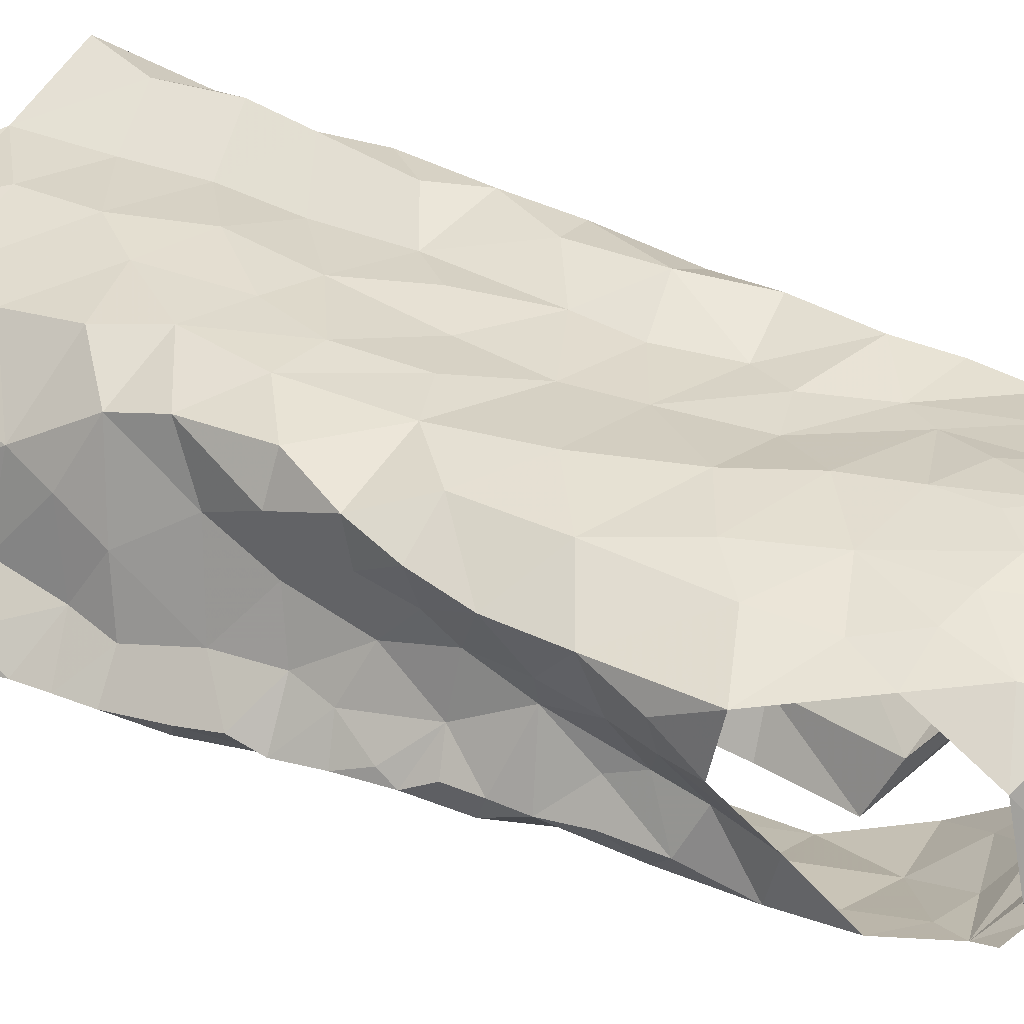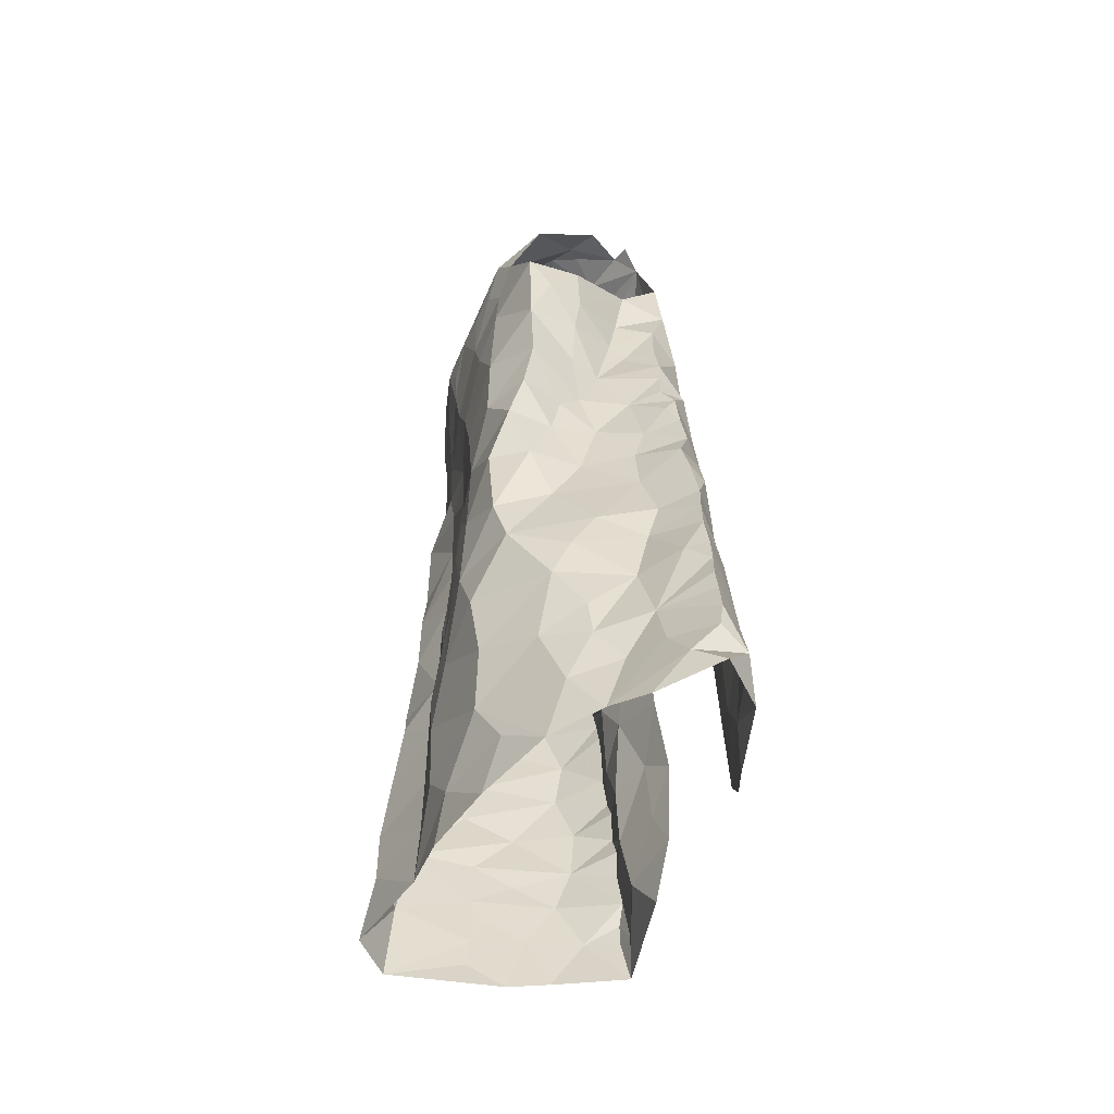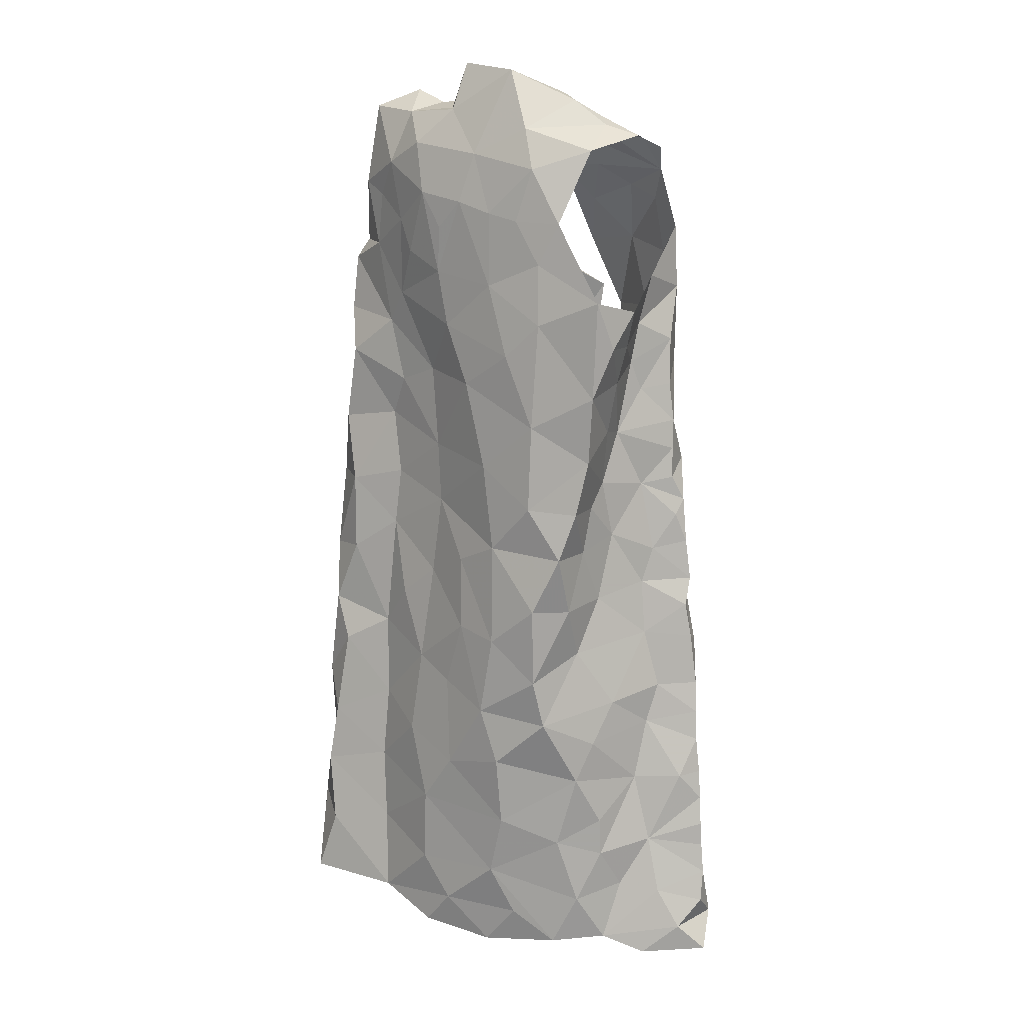
<metadata>
{"format":"obj","ext":"obj","renderer":"f3d","projection":"perspective","resolution":1024,"background":"white","views":[{"elev":37.7,"azim":117.8,"up":"+Z"},{"elev":-59.0,"azim":72.6,"up":"+Y"},{"elev":8.1,"azim":43.4,"up":"+Y"}]}
</metadata>
<code>
v -0.4082 0.04752 -1.263
v -0.4086 0.08681 -1.255
v -0.3969 0.1261 -1.254
v -0.3977 0.1613 -1.25
v -0.3897 0.1837 -1.248
v -0.39 0.2485 -1.241
v -0.3665 0.2654 -1.232
v -0.3765 0.4245 -1.22
v -0.365 0.5249 -1.206
v -0.244 0.5154 -1.248
v -0.2511 0.381 -1.238
v -0.3118 0.03255 -1.251
v -0.2726 0.251 -1.246
v -0.2342 0.6651 -1.263
v -0.3597 0.6732 -1.165
v -0.3383 0.6802 -1.181
v -0.2907 0.08929 -1.257
v -0.2489 0.4426 -1.237
v -0.2709 0.5077 -1.219
v -0.3491 0.5646 -1.202
v -0.3923 0.08097 -1.258
v -0.3104 0.6765 -1.183
v -0.2799 0.1738 -1.258
v -0.3088 0.2056 -1.247
v -0.2643 0.3092 -1.239
v -0.3269 0.4063 -1.212
v -0.2475 0.5947 -1.263
v -0.2691 0.5921 -1.227
v -0.243 0.6851 -1.219
v -0.3464 0.6219 -1.193
v -0.3437 0.08587 -1.243
v -0.3078 0.1355 -1.251
v -0.3463 0.2083 -1.233
v -0.353 0.152 -1.237
v -0.3236 0.2793 -1.23
v -0.2858 0.3559 -1.227
v -0.2827 0.4224 -1.222
v -0.3063 0.5577 -1.2
v -0.3413 0.3204 -1.221
v -0.3239 0.4855 -1.204
v -0.283 0.6438 -1.199
v -0.06848 0.6438 -1.113
v -0.08293 0.6109 -1.12
v -0.09246 0.5768 -1.118
v -0.1049 0.5297 -1.119
v -0.1177 0.4565 -1.111
v -0.127 0.365 -1.132
v -0.1231 0.2221 -1.122
v -0.126 0.1411 -1.136
v -0.1019 0.001181 -1.175
v -0.05877 0.00405 -1.219
v -0.07418 0.02843 -1.197
v -0.06194 0.05416 -1.217
v -0.06434 0.1103 -1.22
v -0.07016 0.2187 -1.217
v -0.07293 0.2758 -1.219
v -0.07875 0.3548 -1.208
v -0.08454 0.4592 -1.21
v -0.1083 0.5679 -1.171
v -0.1213 0.4273 -1.146
v -0.1101 0.5949 -1.159
v -0.1018 0.4112 -1.185
v -0.1334 0.01631 -1.151
v -0.09209 0.0646 -1.186
v -0.1286 0.1057 -1.14
v -0.1068 0.2372 -1.183
v -0.09887 0.274 -1.191
v -0.1092 0.3786 -1.177
v -0.107 0.3278 -1.179
v -0.109 0.4754 -1.174
v -0.1201 0.4792 -1.13
v -0.1163 0.5268 -1.146
v -0.1228 0.07121 -1.164
v -0.1133 0.1806 -1.174
v -0.07815 0.1822 -1.202
v -0.1025 0.117 -1.183
v -0.1153 0.2618 -1.142
v -0.3428 0.672 -1.102
v -0.3663 0.641 -1.1
v -0.3694 0.6189 -1.108
v -0.4 0.5256 -1.129
v -0.424 0.4713 -1.151
v -0.4308 0.3893 -1.154
v -0.4337 0.3429 -1.153
v -0.4496 0.1462 -1.133
v -0.4476 0.1227 -1.147
v -0.4061 0.107 -1.253
v -0.3966 0.2083 -1.246
v -0.3834 0.2286 -1.242
v -0.3892 0.281 -1.237
v -0.3822 0.31 -1.234
v -0.3801 0.332 -1.231
v -0.3822 0.3528 -1.23
v -0.3833 0.3711 -1.227
v -0.3773 0.3908 -1.223
v -0.3594 0.4511 -1.214
v -0.3613 0.4816 -1.212
v -0.3794 0.4943 -1.207
v -0.368 0.5665 -1.195
v -0.372 0.5991 -1.178
v -0.3504 0.6736 -1.13
v -0.3913 0.4715 -1.194
v -0.3474 0.6589 -1.117
v -0.4453 0.04554 -1.166
v -0.4395 0.09733 -1.181
v -0.4222 0.1805 -1.216
v -0.3945 0.5037 -1.152
v -0.3885 0.5531 -1.16
v -0.4351 0.04892 -1.201
v -0.4215 0.2755 -1.201
v -0.4381 0.2255 -1.167
v -0.4146 0.3195 -1.205
v -0.3776 0.57 -1.13
v -0.4248 0.4274 -1.163
v -0.418 0.3686 -1.189
v -0.4241 0.09438 -1.228
v -0.4171 0.2281 -1.217
v -0.3972 0.416 -1.208
v -0.43 0.1393 -1.204
v -0.3608 0.6216 -1.135
v -0.06991 0.03624 -1.241
v -0.06238 0.08295 -1.221
v -0.06426 0.1323 -1.219
v -0.0666 0.1588 -1.22
v -0.06812 0.1857 -1.22
v -0.07116 0.2464 -1.217
v -0.07558 0.3233 -1.213
v -0.08009 0.3805 -1.216
v -0.08238 0.4175 -1.212
v -0.08715 0.4441 -1.202
v -0.09007 0.4813 -1.199
v -0.09039 0.5093 -1.199
v -0.09043 0.5369 -1.2
v -0.1054 0.6312 -1.164
v -0.08693 0.6368 -1.139
v -0.3717 0.622 -1.167
v -0.1724 0.8079 -1.168
v -0.08748 0.7963 -1.174
v -0.1192 0.7509 -1.204
v -0.1777 0.8233 -1.149
v -0.1571 0.8466 -1.116
v -0.1248 0.8245 -1.132
v -0.08634 0.8058 -1.138
v -0.1057 0.8056 -1.168
v -0.1002 0.7768 -1.189
v -0.1475 0.8152 -1.155
v -0.1616 -0.008387 -1.262
v -0.1775 0.01754 -1.265
v -0.2176 0.5304 -1.271
v -0.2208 0.7839 -1.184
v -0.09201 0.001976 -1.252
v -0.185 0.115 -1.266
v -0.09372 0.6766 -1.169
v -0.1472 -0.006009 -1.259
v -0.2346 0.712 -1.246
v -0.0948 0.7232 -1.205
v -0.09778 0.6661 -1.212
v -0.1976 0.2706 -1.266
v -0.1902 0.1925 -1.268
v -0.2122 0.432 -1.269
v -0.1506 0.07811 -1.257
v -0.1428 0.1284 -1.253
v -0.1495 0.7641 -1.204
v -0.154 0.245 -1.252
v -0.1635 0.2976 -1.253
v -0.1072 0.2593 -1.243
v -0.08425 0.316 -1.23
v -0.1097 0.4324 -1.235
v -0.09314 0.5723 -1.197
v -0.1876 0.6088 -1.253
v -0.2172 0.6463 -1.27
v -0.1754 0.7139 -1.237
v -0.2041 0.7516 -1.213
v -0.1753 0.7834 -1.184
v -0.1254 0.3255 -1.243
v -0.09847 0.2061 -1.244
v -0.1043 0.3801 -1.236
v -0.1369 0.4821 -1.239
v -0.1326 0.03833 -1.255
v -0.1475 0.1806 -1.253
v -0.1627 0.3847 -1.249
v -0.1727 0.5603 -1.246
v -0.1002 0.4982 -1.226
v -0.2002 0.3403 -1.264
v -0.0902 0.1006 -1.247
v -0.1208 0.5362 -1.233
v -0.1871 0.4913 -1.254
v -0.09389 0.6158 -1.199
v -0.1702 0.4373 -1.249
v -0.1224 0.7 -1.221
v -0.1551 0.6456 -1.237
v -0.0952 0.1589 -1.245
v -0.1118 0.5957 -1.227
v -0.3361 0.7281 -1.2
v -0.3825 0.7692 -1.138
v -0.3528 0.7383 -1.187
v -0.3257 0.7222 -1.208
v -0.351 0.7264 -1.16
v -0.3215 0.7833 -1.159
v -0.3351 0.8588 -1.097
v -0.3669 0.7955 -1.089
v -0.3406 0.8224 -1.129
v -0.3152 0.7414 -1.165
v -0.2878 0.751 -1.138
v -0.3138 0.7344 -1.179
v -0.2929 0.7061 -1.174
v -0.2686 0.7555 -1.035
v -0.2482 0.7222 -1.038
v -0.1553 0.7265 -1.046
v -0.1122 0.7237 -1.057
v -0.369 0.7685 -1.057
v -0.2878 0.8475 -1.131
v -0.3446 0.7554 -1.054
v -0.3582 0.8423 -1.063
v -0.3171 0.8464 -1.113
v -0.3215 0.7859 -1.044
v -0.1126 0.8161 -1.122
v -0.3074 0.8341 -1.059
v -0.1862 0.7342 -1.041
v -0.09519 0.79 -1.082
v -0.2459 0.8774 -1.074
v -0.1391 0.7736 -1.05
v -0.1557 0.8116 -1.059
v -0.2216 0.7454 -1.038
v -0.2798 0.8026 -1.039
v -0.2472 0.833 -1.056
v -0.2084 0.7899 -1.045
v -0.1867 0.8673 -1.073
v -0.1397 0.8392 -1.11
v -0.2769 0.8375 -1.085
v -0.4643 0.04813 -1.067
v -0.4529 0.06943 -1.133
v -0.3106 0.73 -1.047
v -0.2673 0.04705 -1.064
v -0.4013 0.6939 -1.072
v -0.2313 0.007207 -1.084
v -0.1453 0.0584 -1.124
v -0.07074 0.6096 -1.087
v -0.1329 0.6865 -1.052
v -0.4399 0.1649 -1.169
v -0.4357 0.04931 -1.039
v -0.2959 0.6997 -1.045
v -0.1535 0.1195 -1.103
v -0.1327 0.3132 -1.109
v -0.3853 0.5848 -1.111
v -0.2978 0.01669 -1.065
v -0.1217 0.414 -1.104
v -0.1028 0.4547 -1.072
v -0.1878 0.6672 -1.043
v -0.144 0.2454 -1.072
v -0.1916 0.2042 -1.056
v -0.133 0.1855 -1.108
v -0.3562 0.04016 -1.064
v -0.4256 0.4748 -1.074
v -0.1223 0.3586 -1.084
v -0.4512 0.09781 -1.136
v -0.4269 0.3973 -1.064
v -0.1665 0.6014 -1.043
v -0.1946 0.142 -1.067
v -0.2133 0.08678 -1.071
v -0.1695 0.01166 -1.115
v -0.1994 0.04214 -1.089
v -0.08223 0.5643 -1.071
v -0.4423 0.3517 -1.099
v -0.4096 0.6137 -1.099
v -0.4172 0.5761 -1.079
v -0.4464 0.2528 -1.123
v -0.4256 0.536 -1.115
v -0.4075 0.5312 -1.061
v -0.2058 0.2545 -1.049
v -0.1301 0.6309 -1.049
v -0.3565 0.7075 -1.059
v -0.3432 0.631 -1.063
v -0.3211 0.6588 -1.057
v -0.2937 0.08663 -1.057
v -0.07212 0.6523 -1.066
v -0.4415 0.2969 -1.134
v -0.4431 0.3018 -1.084
v -0.4366 0.2619 -1.06
v -0.4014 0.2997 -1.052
v -0.1462 0.2888 -1.06
v -0.1895 0.3257 -1.048
v -0.253 0.6801 -1.041
v -0.09199 0.5036 -1.077
v -0.1984 0.4954 -1.046
v -0.1426 0.458 -1.049
v -0.1377 0.5358 -1.048
v -0.458 0.1237 -1.07
v -0.364 0.1801 -1.067
v -0.4227 0.1682 -1.044
v -0.4156 0.105 -1.043
v -0.3602 0.1149 -1.066
v -0.2878 0.1526 -1.053
v -0.4478 0.1901 -1.134
v -0.4354 0.4295 -1.111
v -0.4196 0.341 -1.055
v -0.3593 0.3222 -1.07
v -0.3911 0.3975 -1.056
v -0.3382 0.4787 -1.07
v -0.3455 0.4261 -1.069
v -0.3918 0.4681 -1.056
v -0.3909 0.6 -1.057
v -0.2521 0.1949 -1.052
v -0.4528 0.1942 -1.079
v -0.1154 0.4112 -1.062
v -0.1402 0.36 -1.052
v -0.4138 0.2227 -1.047
v -0.3586 0.2473 -1.069
v -0.2758 0.511 -1.062
v -0.2735 0.4556 -1.063
v -0.3473 0.5379 -1.071
v -0.309 0.2201 -1.055
v -0.2445 0.6294 -1.044
v -0.3271 0.5728 -1.065
v -0.2333 0.3349 -1.05
v -0.3259 0.357 -1.062
v -0.2855 0.384 -1.064
v -0.2361 0.401 -1.053
v -0.2982 0.2952 -1.059
v -0.2205 0.5736 -1.045
v -0.2818 0.5849 -1.061
v -0.1888 0.4172 -1.048
v -0.2562 0.2768 -1.053
v -0.3919 0.7114 -1.079
v -0.4045 0.643 -1.068
f 94 26 39
f 34 4 5
f 24 23 32
f 20 9 99
f 38 20 30
f 28 27 10
f 21 2 87
f 31 1 21
f 30 15 16
f 39 91 92
f 19 10 18
f 40 20 38
f 41 22 206
f 100 136 30
f 101 15 120
f 39 90 91
f 39 92 93
f 26 95 8
f 206 29 41
f 21 3 31
f 12 1 31
f 15 30 136
f 15 136 120
f 32 23 17
f 7 89 6
f 39 7 90
f 39 93 94
f 96 26 8
f 97 40 96
f 40 9 20
f 30 99 100
f 14 27 28
f 3 21 87
f 30 16 22
f 17 12 31
f 4 34 3
f 31 3 34
f 88 89 33
f 33 35 24
f 24 35 13
f 7 39 35
f 35 25 13
f 35 39 36
f 36 25 35
f 11 25 36
f 11 36 37
f 36 39 26
f 26 94 95
f 18 11 37
f 9 97 98
f 9 40 97
f 30 20 99
f 28 29 14
f 31 32 17
f 34 5 88
f 88 33 34
f 24 34 33
f 24 13 23
f 28 19 38
f 29 28 41
f 30 22 41
f 34 32 31
f 24 32 34
f 26 96 40
f 37 26 40
f 18 37 19
f 37 36 26
f 19 28 10
f 40 19 37
f 30 41 38
f 40 38 19
f 28 38 41
f 7 33 89
f 35 33 7
f 43 134 135
f 64 53 122
f 42 43 135
f 76 122 54
f 69 244 77
f 62 68 128
f 47 60 247
f 66 55 126
f 247 60 46
f 57 69 127
f 125 75 124
f 67 126 56
f 70 131 132
f 134 43 61
f 72 59 61
f 72 45 71
f 130 70 62
f 72 133 59
f 43 44 61
f 61 44 72
f 76 123 124
f 65 237 73
f 76 65 73
f 76 54 123
f 66 75 55
f 75 66 74
f 48 74 66
f 66 77 48
f 67 56 127
f 244 69 47
f 128 68 57
f 130 62 129
f 70 58 131
f 70 130 58
f 132 133 72
f 45 72 44
f 51 52 50
f 64 52 53
f 50 52 63
f 52 64 63
f 49 65 74
f 48 252 74
f 67 66 126
f 68 69 57
f 67 127 69
f 72 70 132
f 60 71 46
f 71 60 70
f 64 73 63
f 73 237 63
f 73 64 76
f 75 76 124
f 74 65 76
f 76 64 122
f 49 74 252
f 60 68 62
f 70 60 62
f 71 70 72
f 75 74 76
f 67 77 66
f 68 47 69
f 68 60 47
f 77 67 69
f 116 87 2
f 116 3 87
f 88 117 89
f 110 277 112
f 112 91 90
f 115 93 112
f 89 117 6
f 103 120 80
f 8 95 118
f 97 96 102
f 108 136 100
f 108 100 99
f 113 245 120
f 108 120 136
f 95 94 118
f 256 105 232
f 79 78 103
f 102 98 97
f 82 81 107
f 112 92 91
f 80 79 103
f 115 84 83
f 245 80 120
f 120 103 101
f 104 232 105
f 105 256 86
f 119 86 85
f 4 3 106
f 5 4 106
f 267 110 111
f 110 90 6
f 90 110 112
f 110 267 277
f 82 107 102
f 102 96 118
f 118 96 8
f 102 108 98
f 9 108 99
f 9 98 108
f 81 113 108
f 1 116 2
f 104 105 109
f 119 105 86
f 106 88 5
f 117 110 6
f 277 84 112
f 112 93 92
f 118 94 115
f 112 84 115
f 118 114 102
f 107 81 108
f 108 113 120
f 119 116 105
f 1 109 116
f 116 119 3
f 106 3 119
f 240 119 85
f 115 83 114
f 93 115 94
f 115 114 118
f 102 107 108
f 116 109 105
f 106 117 88
f 294 111 106
f 106 119 240
f 294 106 240
f 111 117 106
f 110 117 111
f 114 82 102
f 129 62 128
f 167 127 56
f 59 133 169
f 121 53 52
f 52 51 121
f 55 75 125
f 90 7 6
f 2 21 1
f 103 78 101
f 144 145 146
f 139 145 156
f 138 145 144
f 144 142 217
f 142 144 146
f 140 141 146
f 146 229 142
f 145 137 146
f 229 146 141
f 137 140 146
f 145 139 163
f 143 144 217
f 137 145 174
f 174 145 163
f 126 55 176
f 126 176 166
f 163 139 172
f 129 128 177
f 134 157 153
f 135 153 42
f 183 131 58
f 154 179 151
f 154 148 179
f 150 173 155
f 165 158 184
f 160 181 184
f 137 174 150
f 150 140 137
f 166 164 175
f 176 55 125
f 133 132 183
f 53 121 122
f 51 151 121
f 185 192 123
f 122 185 54
f 188 134 61
f 187 189 160
f 190 139 156
f 148 154 147
f 167 177 127
f 167 56 166
f 166 56 126
f 129 177 168
f 177 57 127
f 183 58 168
f 187 160 149
f 151 179 121
f 192 124 123
f 170 182 149
f 157 156 153
f 134 153 135
f 134 188 157
f 148 161 179
f 174 163 173
f 164 158 165
f 159 158 164
f 175 167 166
f 159 164 180
f 180 162 159
f 128 57 177
f 58 130 129
f 132 131 183
f 54 185 123
f 192 125 124
f 125 192 176
f 152 161 148
f 149 171 170
f 181 175 184
f 164 165 175
f 168 189 178
f 177 181 168
f 58 129 168
f 181 160 189
f 162 152 159
f 59 188 61
f 188 59 169
f 170 171 191
f 172 139 190
f 191 172 190
f 172 173 163
f 173 172 155
f 175 177 167
f 183 168 178
f 172 191 171
f 171 155 172
f 186 193 133
f 156 157 190
f 176 180 164
f 168 181 189
f 185 161 162
f 152 162 161
f 191 157 193
f 193 182 191
f 178 182 186
f 179 161 185
f 164 166 176
f 180 176 192
f 175 181 177
f 121 179 185
f 175 165 184
f 192 185 162
f 122 121 185
f 187 149 182
f 178 186 183
f 187 182 178
f 187 178 189
f 150 174 173
f 190 157 191
f 186 133 183
f 182 193 186
f 170 191 182
f 192 162 180
f 193 157 188
f 169 193 188
f 133 193 169
f 206 203 204
f 196 194 197
f 197 14 205
f 29 206 204
f 195 201 212
f 201 215 212
f 201 202 200
f 215 201 200
f 78 198 101
f 16 206 22
f 199 203 198
f 202 201 204
f 201 195 204
f 198 15 101
f 206 16 203
f 15 203 16
f 202 204 199
f 14 29 205
f 203 15 198
f 204 203 199
f 195 205 204
f 29 204 205
f 196 205 195
f 197 205 196
f 213 216 211
f 211 216 214
f 224 207 208
f 222 210 220
f 143 217 220
f 214 200 202
f 218 214 216
f 223 217 229
f 229 141 228
f 212 215 230
f 215 200 218
f 215 218 230
f 221 212 230
f 216 213 233
f 207 216 233
f 209 210 222
f 209 222 219
f 223 220 217
f 218 225 226
f 225 218 216
f 225 216 207
f 228 223 229
f 219 227 224
f 227 222 223
f 226 228 221
f 223 228 227
f 200 214 218
f 230 218 226
f 222 227 219
f 226 221 230
f 225 227 226
f 226 227 228
f 217 142 229
f 225 207 227
f 227 207 224
f 220 223 222
f 259 252 251
f 268 81 82
f 231 232 104
f 295 82 114
f 81 268 245
f 265 235 79
f 253 292 291
f 264 83 84
f 238 42 276
f 252 250 251
f 243 65 49
f 210 209 239
f 45 284 71
f 42 238 43
f 274 233 272
f 211 324 272
f 236 234 246
f 236 261 262
f 239 276 210
f 264 84 277
f 81 245 113
f 283 208 207
f 233 213 272
f 262 234 236
f 48 77 250
f 243 237 65
f 209 249 239
f 85 86 256
f 295 114 83
f 272 324 235
f 243 49 252
f 284 45 263
f 238 263 44
f 271 276 239
f 294 240 85
f 82 295 254
f 268 82 254
f 250 77 244
f 48 250 252
f 209 219 249
f 80 265 79
f 245 265 80
f 233 242 207
f 246 234 253
f 260 243 259
f 263 45 44
f 44 43 238
f 278 277 267
f 295 83 264
f 244 281 250
f 255 47 247
f 305 247 248
f 245 268 265
f 237 260 261
f 304 111 294
f 241 291 288
f 264 257 295
f 255 244 47
f 306 255 305
f 247 46 248
f 224 249 219
f 262 260 234
f 46 284 248
f 256 232 231
f 264 296 257
f 247 305 255
f 313 258 249
f 271 239 249
f 250 281 270
f 243 252 259
f 284 46 71
f 256 288 85
f 304 294 85
f 231 241 288
f 256 231 288
f 281 244 255
f 254 269 268
f 257 296 298
f 283 313 249
f 251 250 270
f 269 266 268
f 303 259 251
f 249 258 271
f 303 293 259
f 272 213 211
f 260 237 243
f 237 261 63
f 260 262 261
f 267 111 304
f 238 276 263
f 263 276 271
f 263 271 287
f 278 296 264
f 265 268 266
f 265 266 302
f 302 325 265
f 85 288 304
f 288 291 290
f 288 290 304
f 253 291 241
f 306 305 322
f 283 249 224
f 271 258 287
f 272 273 274
f 302 273 325
f 272 235 273
f 325 273 235
f 293 260 259
f 260 293 275
f 260 275 234
f 292 253 275
f 277 278 264
f 296 278 279
f 279 278 267
f 279 280 296
f 304 279 267
f 270 282 315
f 281 255 306
f 282 281 306
f 282 270 281
f 266 269 302
f 269 311 302
f 273 302 314
f 283 224 208
f 263 287 284
f 248 284 286
f 285 286 287
f 287 286 284
f 304 290 307
f 289 307 290
f 289 290 292
f 290 291 292
f 234 275 253
f 293 289 292
f 275 293 292
f 295 257 254
f 254 257 301
f 301 257 298
f 298 300 301
f 280 297 296
f 297 298 296
f 269 254 301
f 299 301 300
f 269 301 311
f 301 299 311
f 311 299 309
f 270 315 323
f 270 303 251
f 274 242 233
f 303 312 293
f 312 303 323
f 270 323 303
f 308 312 319
f 274 283 242
f 320 258 313
f 283 274 313
f 321 313 274
f 321 274 273
f 320 313 321
f 283 207 242
f 286 322 305
f 248 286 305
f 322 282 306
f 285 287 320
f 320 287 258
f 320 309 285
f 307 289 308
f 307 280 279
f 289 293 312
f 299 310 309
f 299 300 310
f 310 300 317
f 314 311 309
f 319 323 315
f 308 289 312
f 279 304 307
f 314 302 311
f 314 321 273
f 285 322 286
f 318 282 322
f 315 282 318
f 300 298 297
f 317 319 315
f 300 297 316
f 316 317 300
f 317 315 318
f 317 316 319
f 316 297 319
f 297 280 308
f 297 308 319
f 317 318 310
f 308 280 307
f 309 320 321
f 285 309 310
f 322 310 318
f 285 310 322
f 314 309 321
f 324 78 79
f 235 324 79
f 265 325 235
f 319 312 323

</code>
